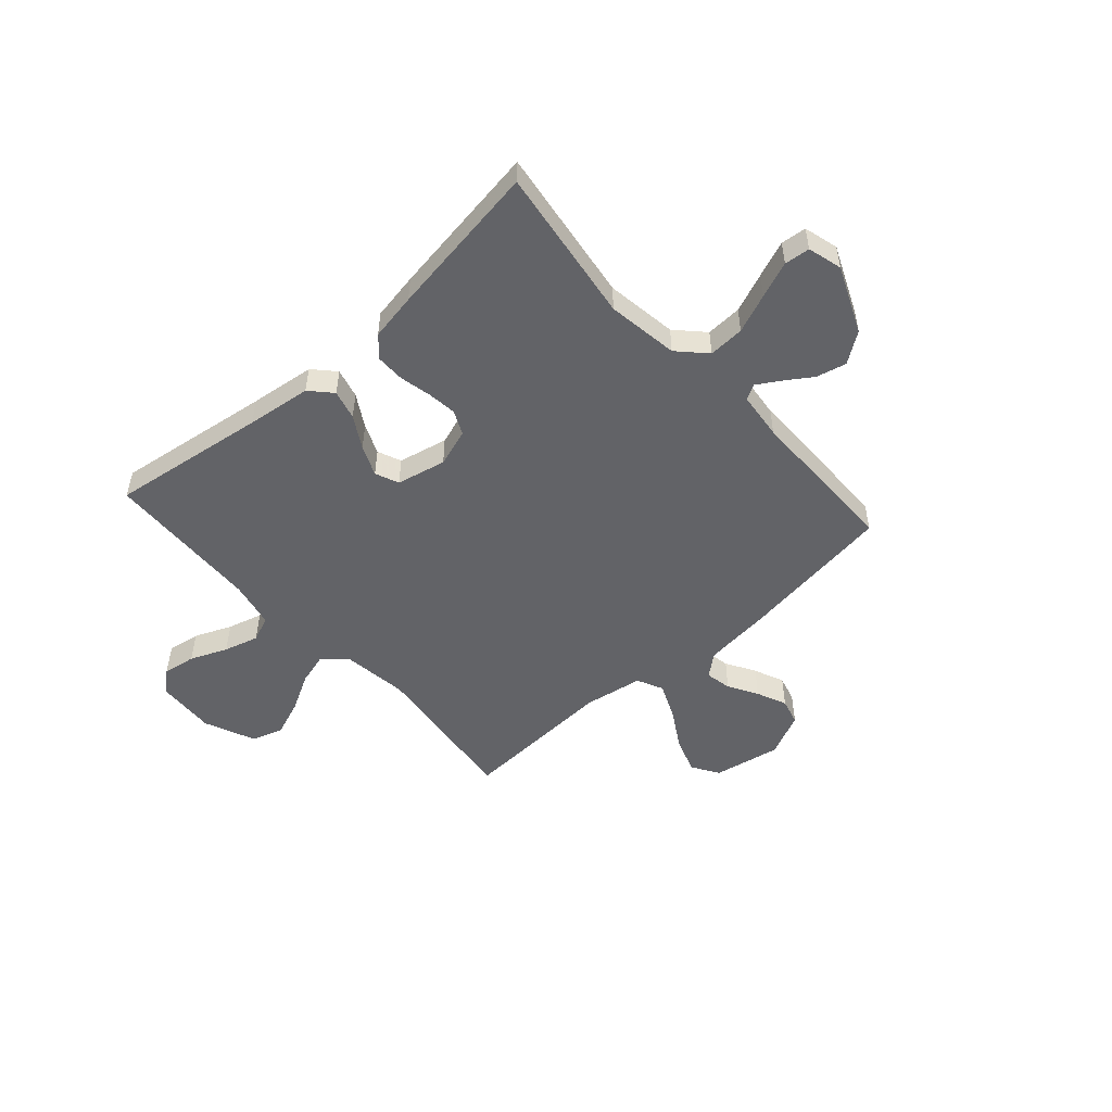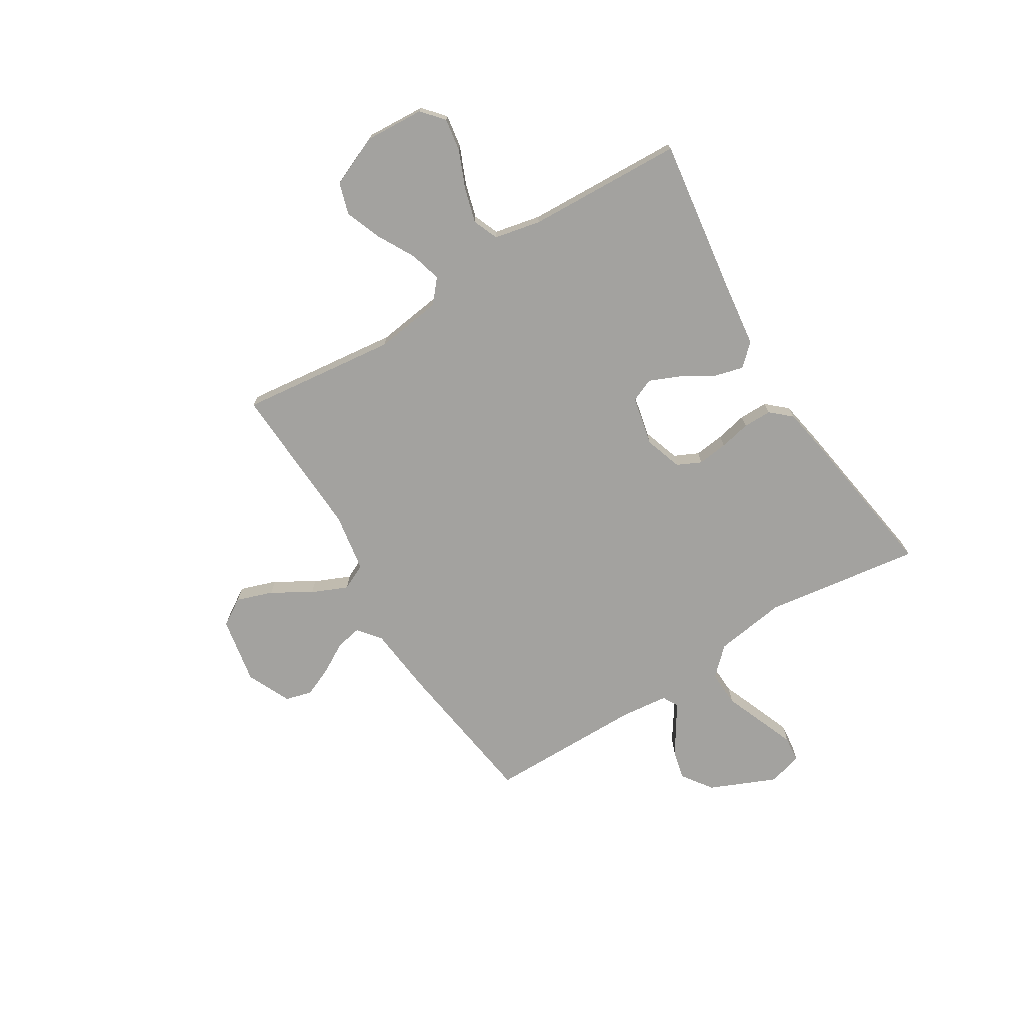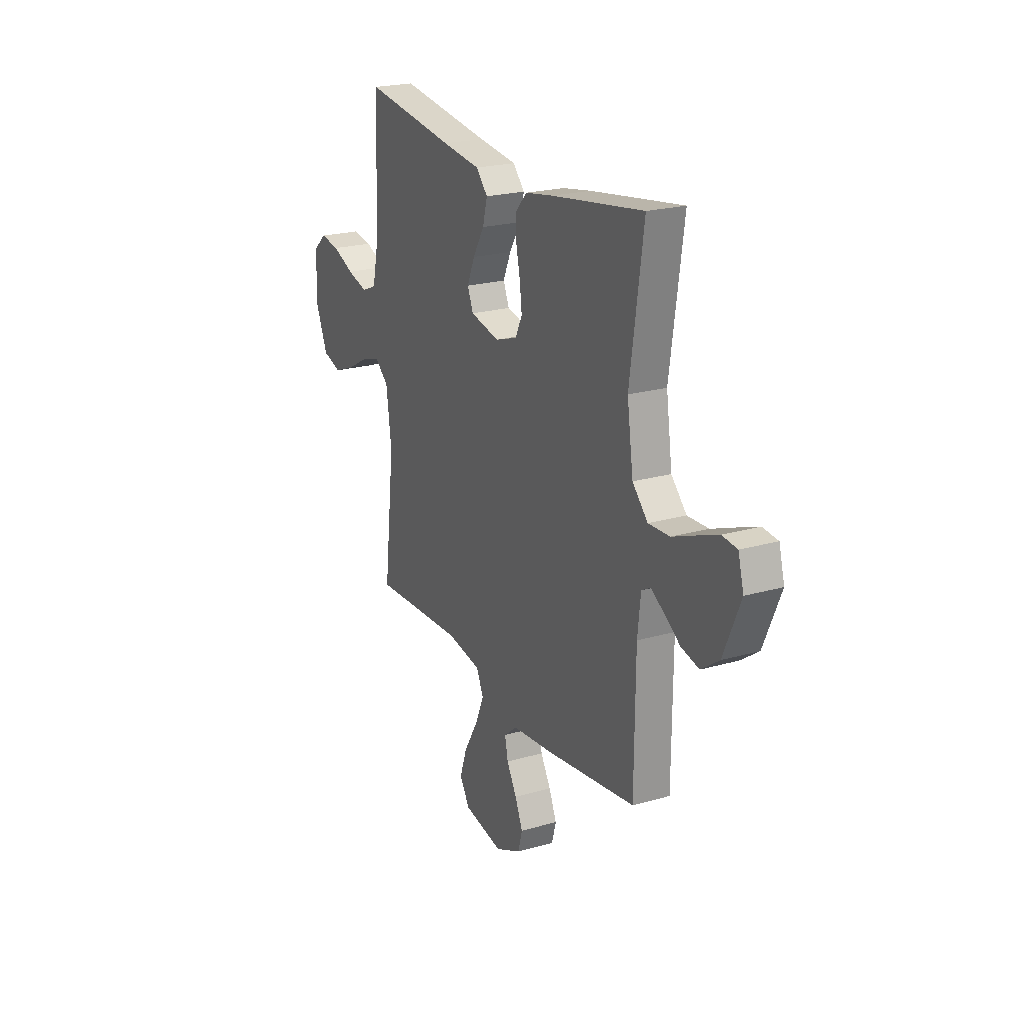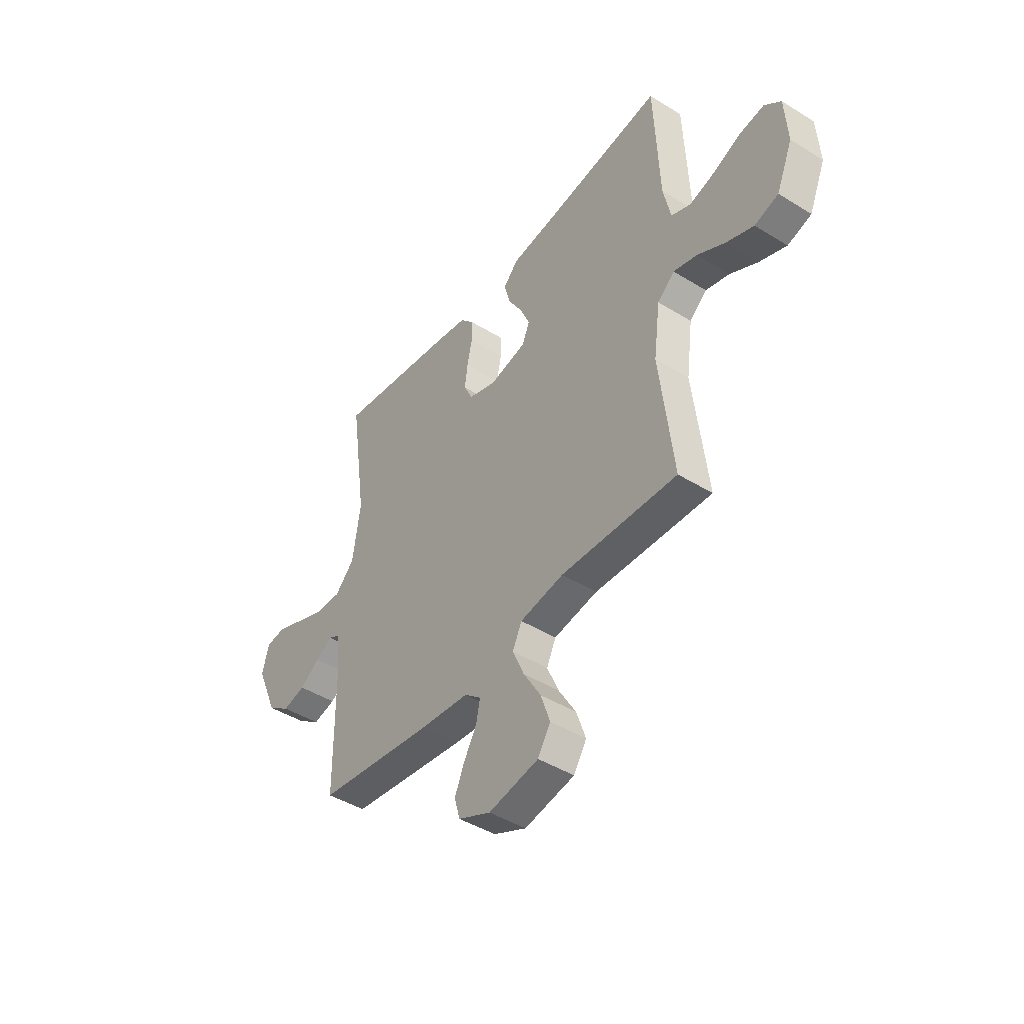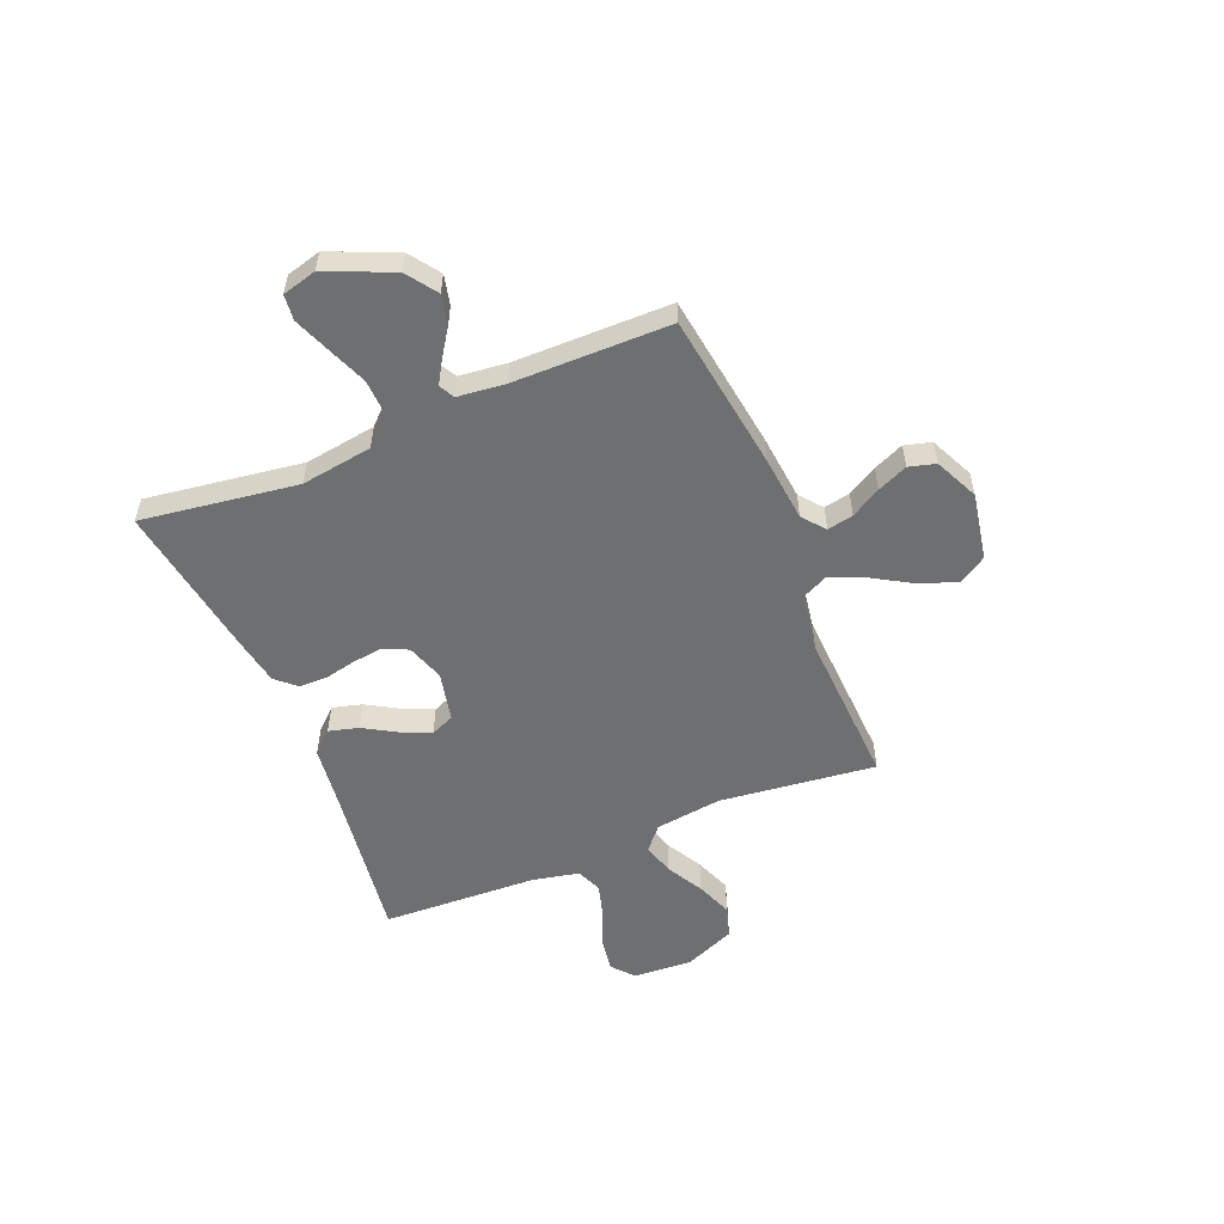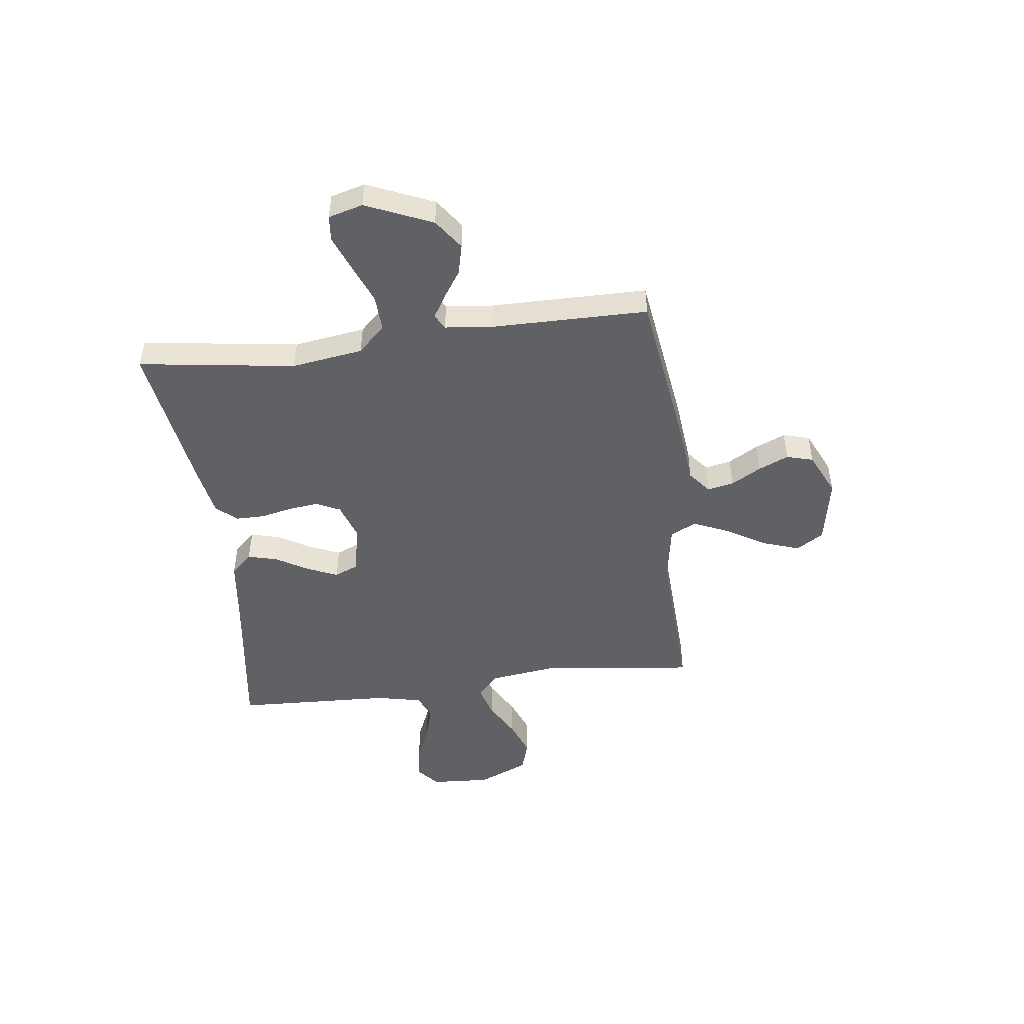
<metadata>
{"format":"obj","ext":"obj","renderer":"f3d","projection":"perspective","resolution":1024,"background":"white","views":[{"elev":-51.0,"azim":41.8,"up":"+Y"},{"elev":-72.6,"azim":-58.3,"up":"+Y"},{"elev":22.1,"azim":63.4,"up":"+Z"},{"elev":-44.5,"azim":-125.8,"up":"+Z"},{"elev":-54.6,"azim":112.5,"up":"+Y"},{"elev":-48.0,"azim":97.3,"up":"+Y"}]}
</metadata>
<code>
v 0.5 0.07 -0.5
v 0.2 0.07 -0.542
v 0.073 0.07 -0.555
v 0.03 0.07 -0.59
v 0.04 0.07 -0.64
v 0.073 0.07 -0.697
v 0.098 0.07 -0.755
v 0.084 0.07 -0.806
v 0 0.07 -0.845
v -0.129 0.07 -0.821
v -0.162 0.07 -0.769
v -0.138 0.07 -0.699
v -0.093 0.07 -0.624
v -0.063 0.07 -0.555
v -0.087 0.07 -0.505
v -0.2 0.07 -0.486
v -0.5 0.07 -0.5
v -0.465 0.07 -0.2
v -0.482 0.07 -0.072
v -0.526 0.07 -0.034
v -0.587 0.07 -0.051
v -0.658 0.07 -0.09
v -0.728 0.07 -0.117
v -0.789 0.07 -0.098
v -0.831 0.07 0
v -0.824 0.07 0.114
v -0.782 0.07 0.15
v -0.719 0.07 0.14
v -0.648 0.07 0.11
v -0.581 0.07 0.091
v -0.532 0.07 0.111
v -0.513 0.07 0.2
v -0.5 0.07 0.5
v -0.2 0.07 0.457
v -0.075 0.07 0.441
v -0.037 0.07 0.4
v -0.052 0.07 0.343
v -0.089 0.07 0.281
v -0.114 0.07 0.223
v -0.095 0.07 0.178
v 0 0.07 0.157
v 0.072 0.07 0.181
v 0.094 0.07 0.227
v 0.087 0.07 0.285
v 0.074 0.07 0.345
v 0.074 0.07 0.4
v 0.109 0.07 0.439
v 0.2 0.07 0.455
v 0.5 0.07 0.5
v 0.457 0.07 0.2
v 0.477 0.07 0.063
v 0.527 0.07 0.011
v 0.596 0.07 0.014
v 0.671 0.07 0.044
v 0.74 0.07 0.071
v 0.789 0.07 0.066
v 0.807 0.07 0
v 0.752 0.07 -0.127
v 0.694 0.07 -0.168
v 0.636 0.07 -0.154
v 0.584 0.07 -0.119
v 0.541 0.07 -0.093
v 0.512 0.07 -0.109
v 0.502 0.07 -0.2
v 0.5 0 -0.5
v 0.2 0 -0.542
v 0.073 0 -0.555
v 0.03 0 -0.59
v 0.04 0 -0.64
v 0.073 0 -0.697
v 0.098 0 -0.755
v 0.084 0 -0.806
v 0 0 -0.845
v -0.129 0 -0.821
v -0.162 0 -0.769
v -0.138 0 -0.699
v -0.093 0 -0.624
v -0.063 0 -0.555
v -0.087 0 -0.505
v -0.2 0 -0.486
v -0.5 0 -0.5
v -0.465 0 -0.2
v -0.482 0 -0.072
v -0.526 0 -0.034
v -0.587 0 -0.051
v -0.658 0 -0.09
v -0.728 0 -0.117
v -0.789 0 -0.098
v -0.831 0 0
v -0.824 0 0.114
v -0.782 0 0.15
v -0.719 0 0.14
v -0.648 0 0.11
v -0.581 0 0.091
v -0.532 0 0.111
v -0.513 0 0.2
v -0.5 0 0.5
v -0.2 0 0.457
v -0.075 0 0.441
v -0.037 0 0.4
v -0.052 0 0.343
v -0.089 0 0.281
v -0.114 0 0.223
v -0.095 0 0.178
v 0 0 0.157
v 0.072 0 0.181
v 0.094 0 0.227
v 0.087 0 0.285
v 0.074 0 0.345
v 0.074 0 0.4
v 0.109 0 0.439
v 0.2 0 0.455
v 0.5 0 0.5
v 0.457 0 0.2
v 0.477 0 0.063
v 0.527 0 0.011
v 0.596 0 0.014
v 0.671 0 0.044
v 0.74 0 0.071
v 0.789 0 0.066
v 0.807 0 0
v 0.752 0 -0.127
v 0.694 0 -0.168
v 0.636 0 -0.154
v 0.584 0 -0.119
v 0.541 0 -0.093
v 0.512 0 -0.109
v 0.502 0 -0.2
f 58 59 60 61
f 58 61 62
f 57 58 62
f 56 57 62
f 53 54 55 56
f 53 56 62 63
f 47 48 49 50
f 47 50 51
f 44 45 46 47
f 43 44 47 51
f 42 43 51 52
f 35 36 37 38
f 34 35 38 39
f 32 33 34 39
f 31 32 39 40
f 26 27 28 29
f 26 29 30
f 25 26 30
f 24 25 30
f 21 22 23 24
f 20 21 24 30
f 19 20 30 31
f 16 17 18
f 15 16 18 19
f 10 11 12 13
f 10 13 14
f 9 10 14
f 8 9 14
f 5 6 7 8
f 5 8 14 15
f 64 1 2 3
f 63 64 3 4
f 52 53 63 4
f 41 42 52 4
f 31 40 41 4
f 15 19 31
f 4 5 15 31
f 125 124 123 122
f 126 125 122
f 126 122 121
f 126 121 120
f 120 119 118 117
f 127 126 120 117
f 114 113 112 111
f 115 114 111
f 111 110 109 108
f 115 111 108 107
f 116 115 107 106
f 102 101 100 99
f 103 102 99 98
f 103 98 97 96
f 104 103 96 95
f 93 92 91 90
f 94 93 90
f 94 90 89
f 94 89 88
f 88 87 86 85
f 94 88 85 84
f 95 94 84 83
f 82 81 80
f 83 82 80 79
f 77 76 75 74
f 78 77 74
f 78 74 73
f 78 73 72
f 72 71 70 69
f 79 78 72 69
f 67 66 65 128
f 68 67 128 127
f 68 127 117 116
f 68 116 106 105
f 68 105 104 95
f 95 83 79
f 95 79 69 68
f 1 65 66 2
f 2 66 67 3
f 3 67 68 4
f 4 68 69 5
f 5 69 70 6
f 6 70 71 7
f 7 71 72 8
f 8 72 73 9
f 9 73 74 10
f 10 74 75 11
f 11 75 76 12
f 12 76 77 13
f 13 77 78 14
f 14 78 79 15
f 15 79 80 16
f 16 80 81 17
f 17 81 82 18
f 18 82 83 19
f 19 83 84 20
f 20 84 85 21
f 21 85 86 22
f 22 86 87 23
f 23 87 88 24
f 24 88 89 25
f 25 89 90 26
f 26 90 91 27
f 27 91 92 28
f 28 92 93 29
f 29 93 94 30
f 30 94 95 31
f 31 95 96 32
f 32 96 97 33
f 33 97 98 34
f 34 98 99 35
f 35 99 100 36
f 36 100 101 37
f 37 101 102 38
f 38 102 103 39
f 39 103 104 40
f 40 104 105 41
f 41 105 106 42
f 42 106 107 43
f 43 107 108 44
f 44 108 109 45
f 45 109 110 46
f 46 110 111 47
f 47 111 112 48
f 48 112 113 49
f 49 113 114 50
f 50 114 115 51
f 51 115 116 52
f 52 116 117 53
f 53 117 118 54
f 54 118 119 55
f 55 119 120 56
f 56 120 121 57
f 57 121 122 58
f 58 122 123 59
f 59 123 124 60
f 60 124 125 61
f 61 125 126 62
f 62 126 127 63
f 63 127 128 64
f 64 128 65 1

</code>
